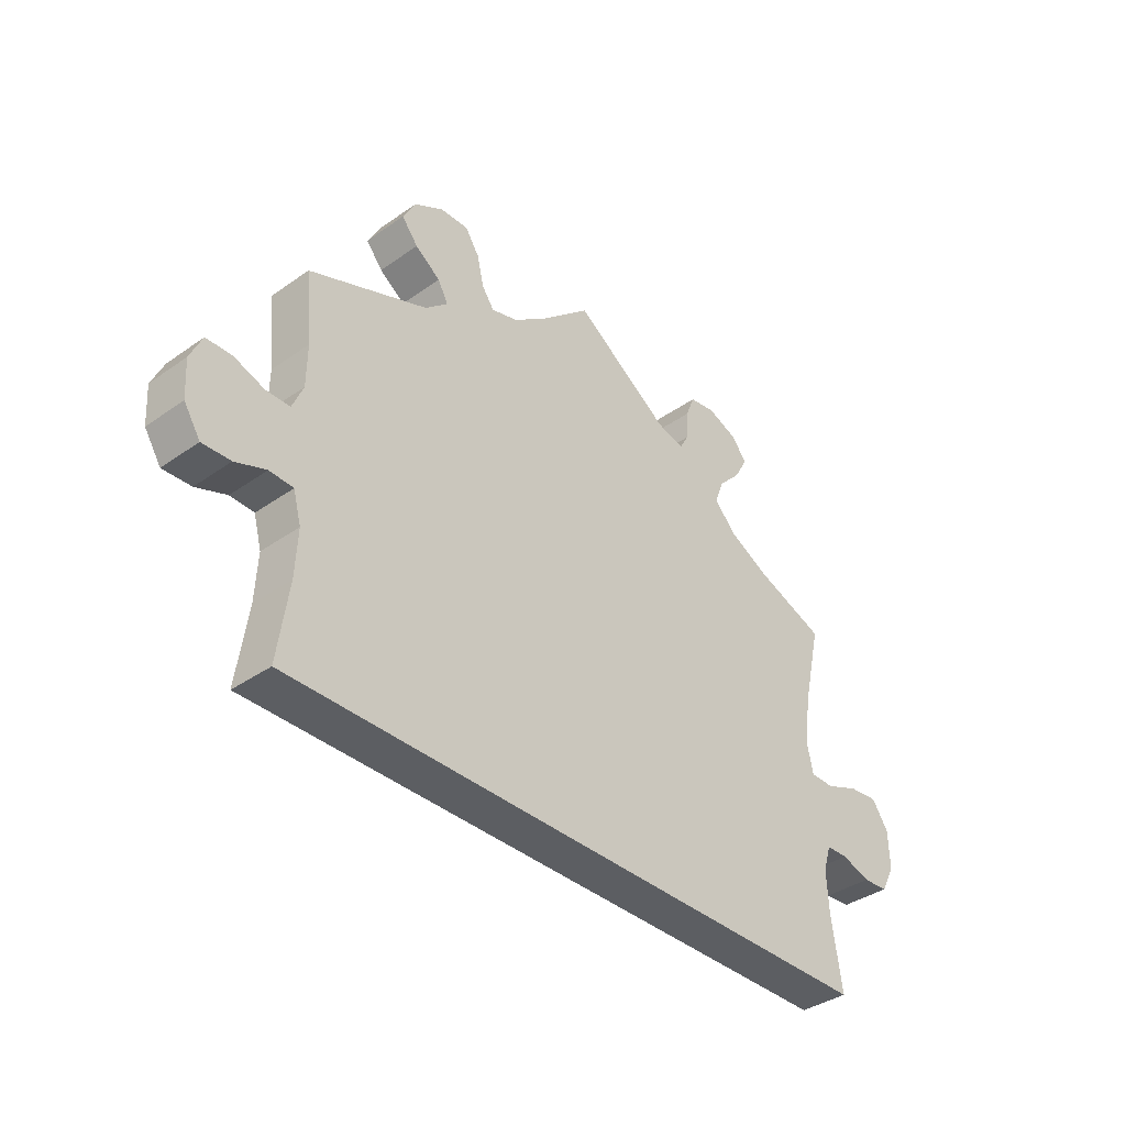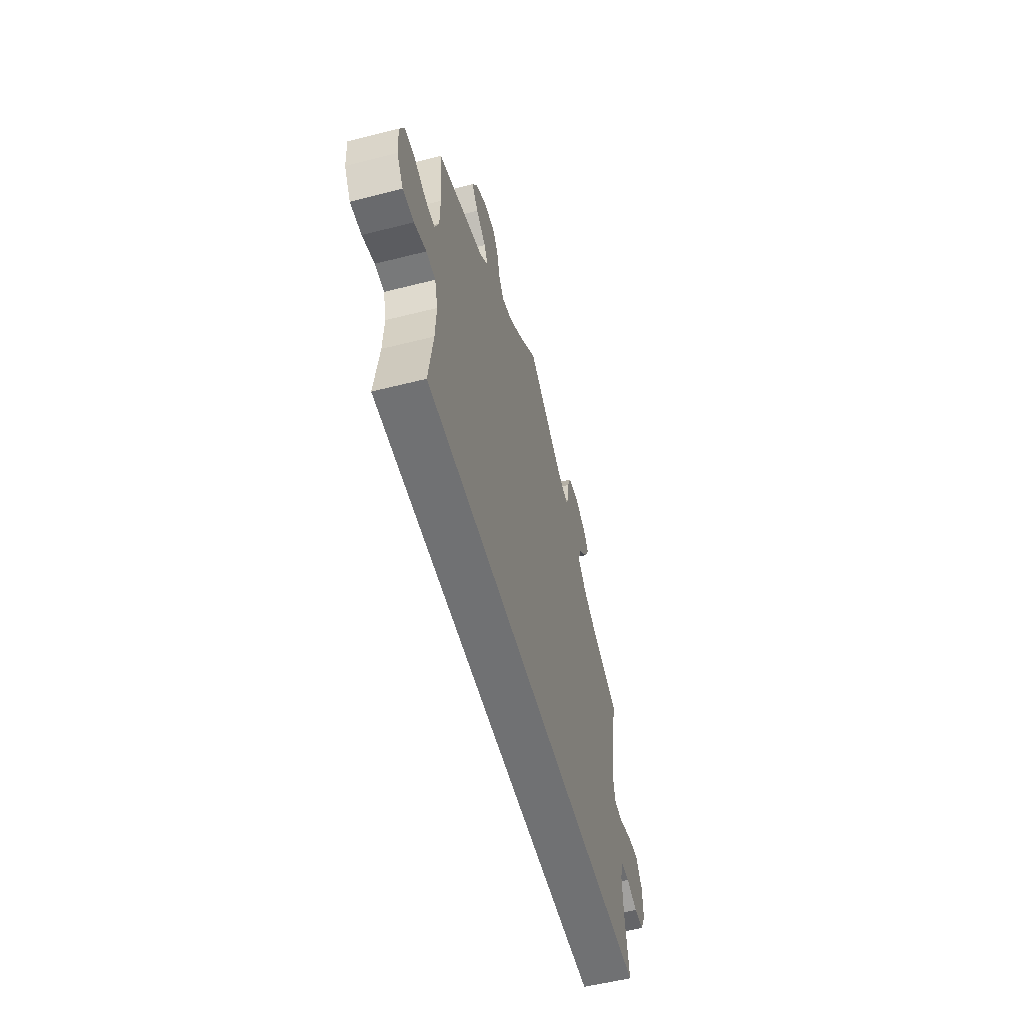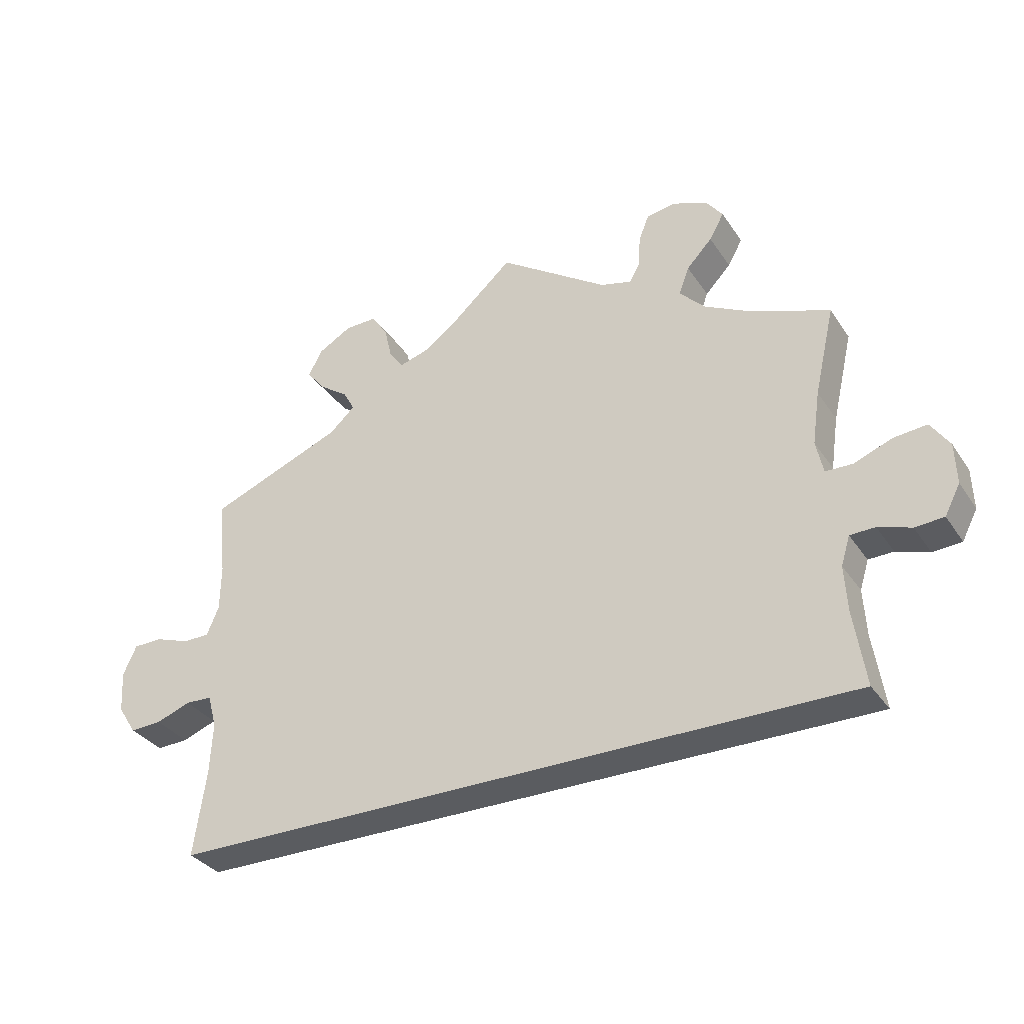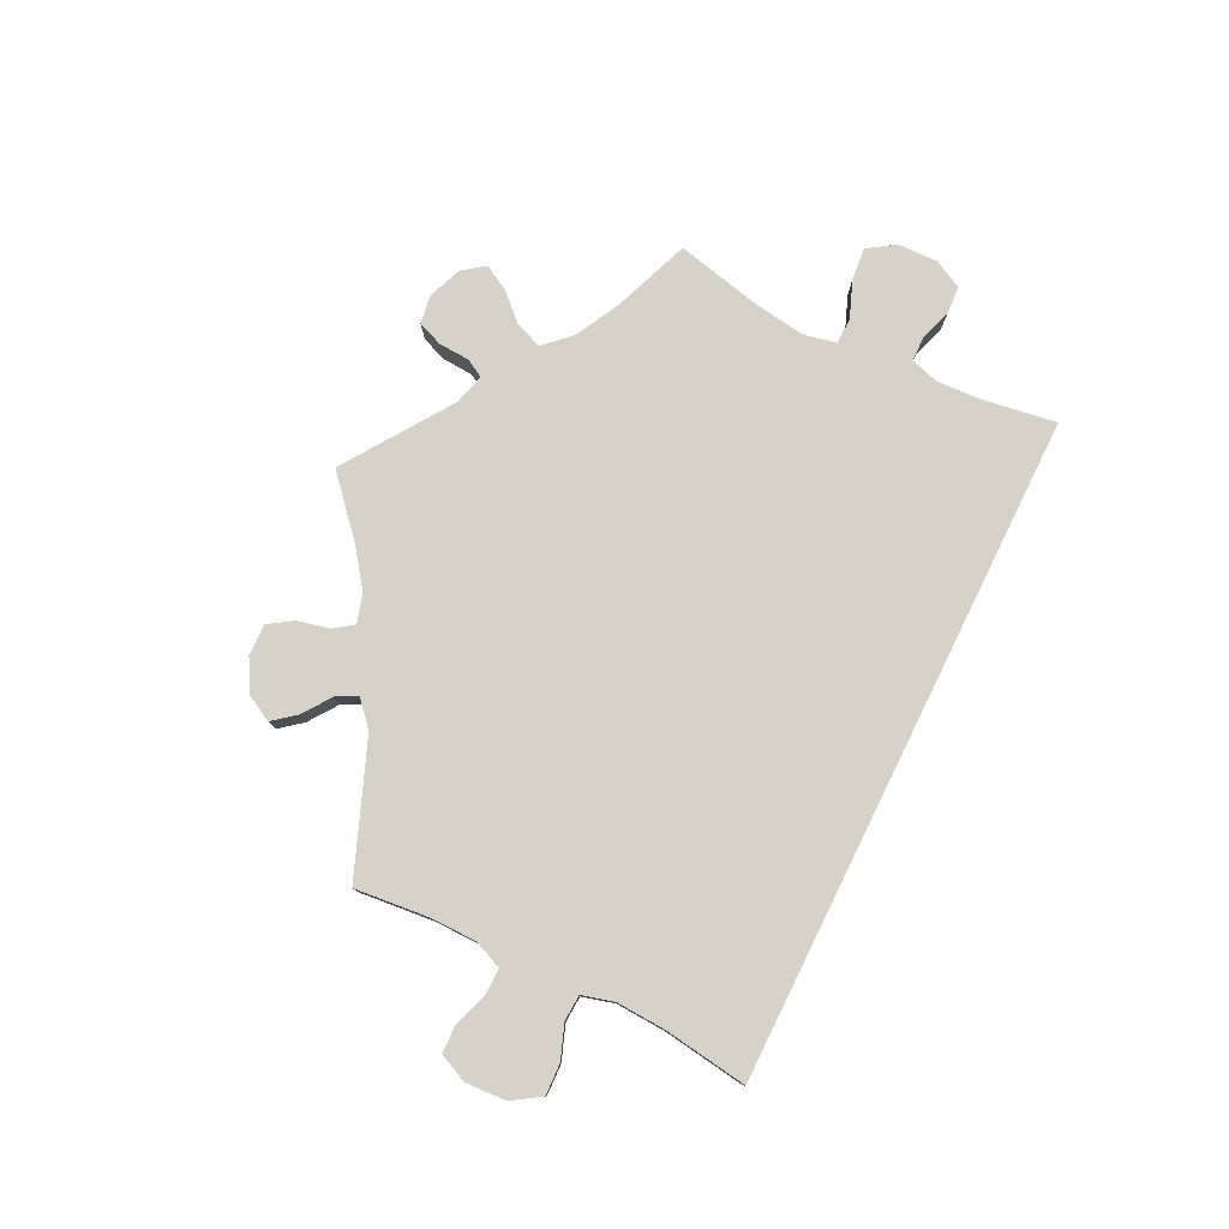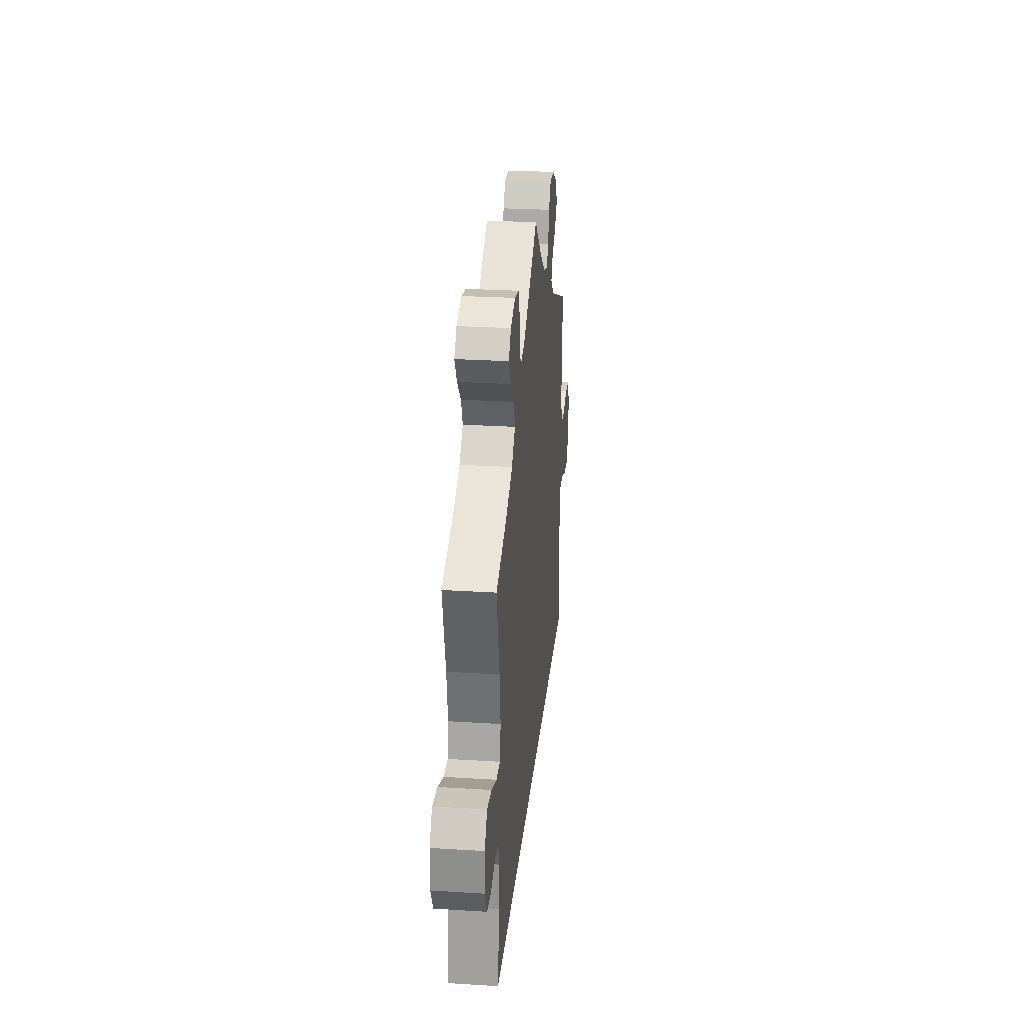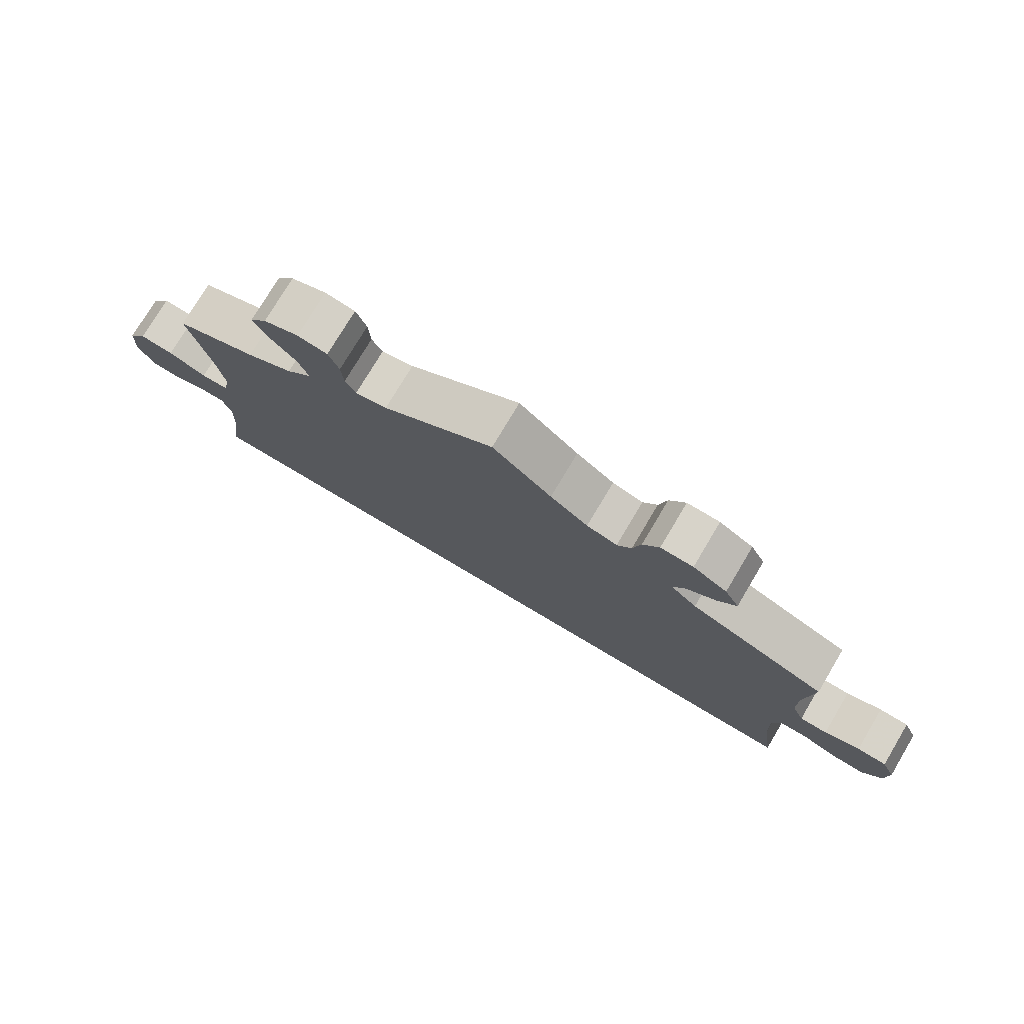
<metadata>
{"format":"obj","ext":"obj","renderer":"f3d","projection":"perspective","resolution":1024,"background":"white","views":[{"elev":-37.5,"azim":132.0,"up":"+Z"},{"elev":-55.2,"azim":105.0,"up":"+Z"},{"elev":-33.6,"azim":-151.1,"up":"+Z"},{"elev":78.1,"azim":116.3,"up":"+Y"},{"elev":26.1,"azim":-84.3,"up":"+Z"},{"elev":76.4,"azim":30.8,"up":"+Z"}]}
</metadata>
<code>
v 0.703 0.07 -0.021
v 0.641 0.07 0.091
v -0.537 0.07 0.31
v 0.327 0.07 0.393
v -0.568 0.07 -0.075
v -0.688 0.07 -0.043
v 0.545 0.07 0.072
v -0.302 0.07 0.435
v 0.287 0.07 0.429
v -0.619 0.07 -0.092
v -0.236 0.07 0.52
v -0.239 0.07 0.57
v -0.504 0.07 0.037
v 0.255 0.07 0.602
v 0.518 0.07 -0.177
v -0.341 0.07 0.394
v 0.218 0.07 0.513
v -0.171 0.07 0.504
v -0.537 0.07 -0.31
v -0.605 0.07 0.059
v 0.674 0.07 -0.066
v -0.493 0.07 0.089
v 0.686 0.07 0.09
v 0 0.07 0.62
v -0.358 0.07 0.52
v 0.707 0.07 0.044
v 0.091 0.07 0.539
v 0.537 0.07 0.31
v -0.664 0.07 -0.089
v -0.355 0.07 0.596
v 0.35 0.07 0.494
v 0.526 0.07 0.117
v 0.537 0.07 -0.31
v -0.412 0.07 0.357
v -0.529 0.07 -0.076
v -0.255 0.07 0.61
v 0.149 0.07 0.496
v -0.657 0.07 0.064
v -0.301 0.07 0.617
v 0.23 0.07 0.564
v 0.525 0.07 0.189
v -0.505 0.07 0.172
v -0.546 0.07 0.036
v -0.519 0.07 -0.192
v 0.196 0.07 0.482
v -0.318 0.07 0.478
v 0.305 0.07 0.601
v 0.379 0.07 0.53
v 0.57 0.07 -0.044
v 0.514 0.07 -0.097
v 0.587 0.07 0.072
v -0.515 0.07 -0.121
v -0.381 0.07 0.561
v -0.22 0.07 0.491
v 0.528 0.07 -0.046
v 0.305 0.07 0.462
v -0.686 0.07 0.021
v 0.624 0.07 -0.064
v 0.357 0.07 0.571
v 0.703 -0 -0.021
v 0.641 -0 0.091
v -0.537 -0 0.31
v 0.327 -0 0.393
v -0.568 -0 -0.075
v -0.688 -0 -0.043
v 0.545 -0 0.072
v -0.302 -0 0.435
v 0.287 -0 0.429
v -0.619 -0 -0.092
v -0.236 -0 0.52
v -0.239 -0 0.57
v -0.504 -0 0.037
v 0.255 -0 0.602
v 0.518 -0 -0.177
v -0.341 -0 0.394
v 0.218 -0 0.513
v -0.171 -0 0.504
v -0.537 -0 -0.31
v -0.605 -0 0.059
v 0.674 -0 -0.066
v -0.493 -0 0.089
v 0.686 -0 0.09
v 0 -0 0.62
v -0.358 -0 0.52
v 0.707 -0 0.044
v 0.091 -0 0.539
v 0.537 -0 0.31
v -0.664 -0 -0.089
v -0.355 -0 0.596
v 0.35 -0 0.494
v 0.526 -0 0.117
v 0.537 -0 -0.31
v -0.412 -0 0.357
v -0.529 -0 -0.076
v -0.255 -0 0.61
v 0.149 -0 0.496
v -0.657 -0 0.064
v -0.301 -0 0.617
v 0.23 -0 0.564
v 0.525 -0 0.189
v -0.505 -0 0.172
v -0.546 -0 0.036
v -0.519 -0 -0.192
v 0.196 -0 0.482
v -0.318 -0 0.478
v 0.305 -0 0.601
v 0.379 -0 0.53
v 0.57 -0 -0.044
v 0.514 -0 -0.097
v 0.587 -0 0.072
v -0.515 -0 -0.121
v -0.381 -0 0.561
v -0.22 -0 0.491
v 0.528 -0 -0.046
v 0.305 -0 0.462
v -0.686 -0 0.021
v 0.624 -0 -0.064
v 0.357 -0 0.571
f 18 24 27
f 54 18 27 37
f 39 36 12 11
f 39 11 54
f 30 39 54
f 46 25 53 30
f 8 46 30 54
f 16 8 54 37
f 42 3 34
f 22 42 34 16
f 13 22 16 37
f 57 38 20 43
f 57 43 13
f 6 57 13
f 5 10 29 6
f 35 5 6 13
f 52 35 13 37
f 15 33 19 44
f 50 15 44 52
f 55 50 52 37
f 1 21 58 49
f 51 2 23 26
f 7 51 26 1
f 4 28 41
f 9 4 41 32
f 59 48 31 56
f 59 56 9
f 47 59 9
f 17 40 14 47
f 45 17 47 9
f 7 1 49 55
f 9 32 7 55
f 37 45 9 55
f 86 83 77
f 96 86 77 113
f 70 71 95 98
f 113 70 98
f 113 98 89
f 89 112 84 105
f 113 89 105 67
f 96 113 67 75
f 93 62 101
f 75 93 101 81
f 96 75 81 72
f 102 79 97 116
f 72 102 116
f 72 116 65
f 65 88 69 64
f 72 65 64 94
f 96 72 94 111
f 103 78 92 74
f 111 103 74 109
f 96 111 109 114
f 108 117 80 60
f 85 82 61 110
f 60 85 110 66
f 100 87 63
f 91 100 63 68
f 115 90 107 118
f 68 115 118
f 68 118 106
f 106 73 99 76
f 68 106 76 104
f 114 108 60 66
f 114 66 91 68
f 114 68 104 96
f 27 86 96 37
f 37 96 104 45
f 45 104 76 17
f 17 76 99 40
f 40 99 73 14
f 14 73 106 47
f 47 106 118 59
f 59 118 107 48
f 48 107 90 31
f 31 90 115 56
f 56 115 68 9
f 9 68 63 4
f 4 63 87 28
f 28 87 100 41
f 41 100 91 32
f 32 91 66 7
f 7 66 110 51
f 51 110 61 2
f 2 61 82 23
f 23 82 85 26
f 26 85 60 1
f 1 60 80 21
f 21 80 117 58
f 58 117 108 49
f 49 108 114 55
f 55 114 109 50
f 50 109 74 15
f 15 74 92 33
f 33 92 78 19
f 19 78 103 44
f 44 103 111 52
f 52 111 94 35
f 35 94 64 5
f 5 64 69 10
f 10 69 88 29
f 29 88 65 6
f 6 65 116 57
f 57 116 97 38
f 38 97 79 20
f 20 79 102 43
f 43 102 72 13
f 13 72 81 22
f 22 81 101 42
f 42 101 62 3
f 3 62 93 34
f 34 93 75 16
f 16 75 67 8
f 8 67 105 46
f 46 105 84 25
f 25 84 112 53
f 53 112 89 30
f 30 89 98 39
f 39 98 95 36
f 36 95 71 12
f 12 71 70 11
f 11 70 113 54
f 54 113 77 18
f 18 77 83 24
f 24 83 86 27

</code>
